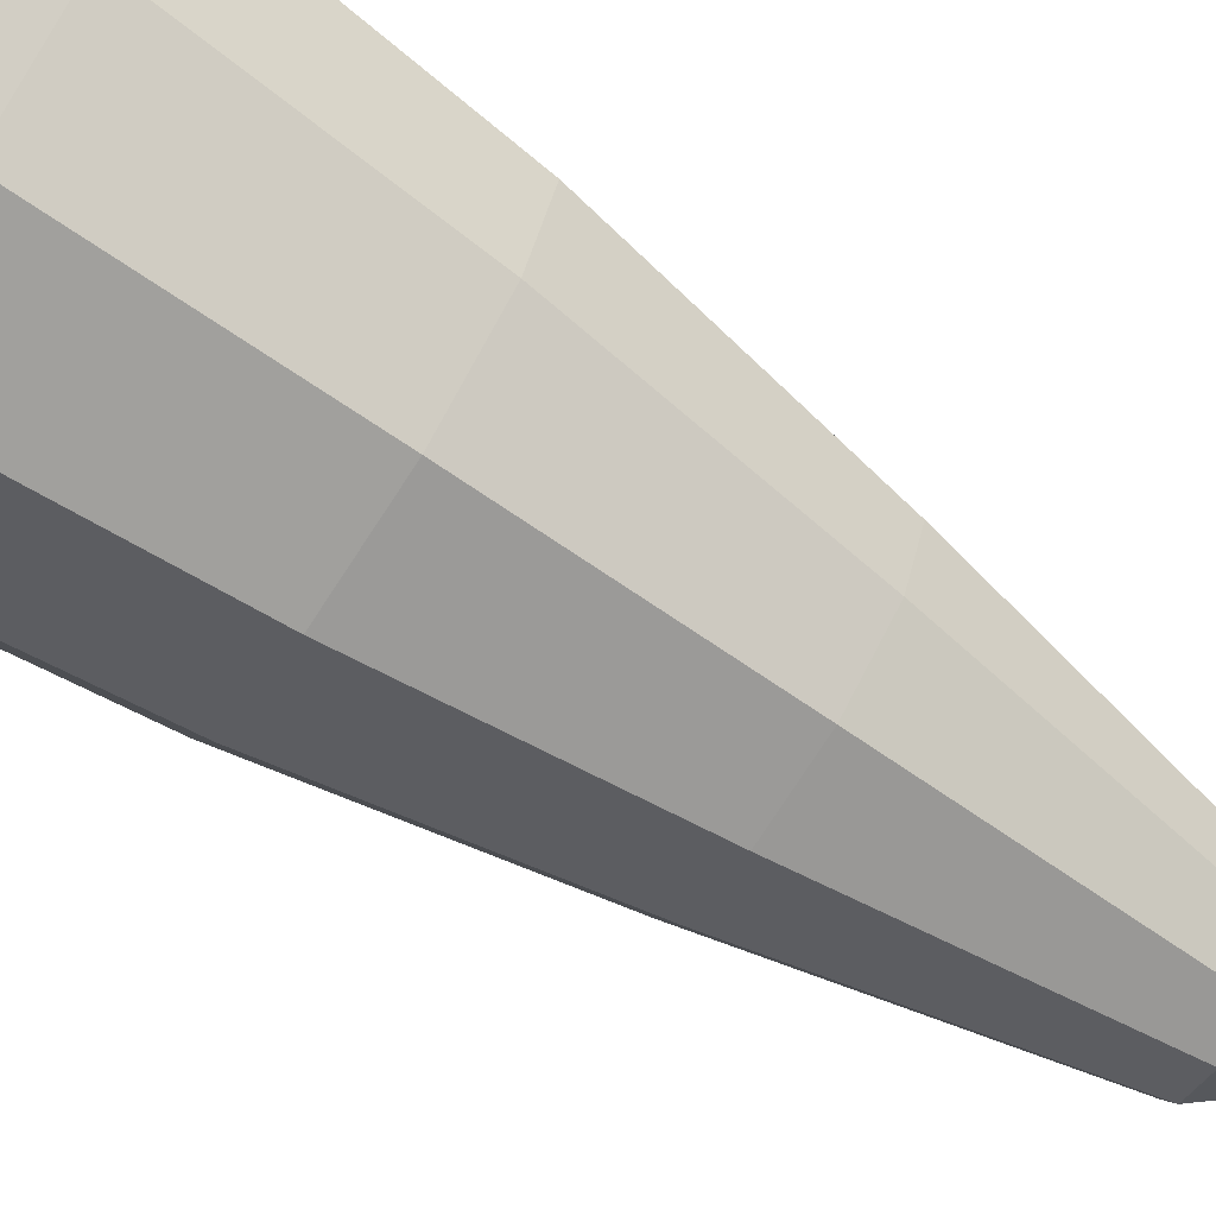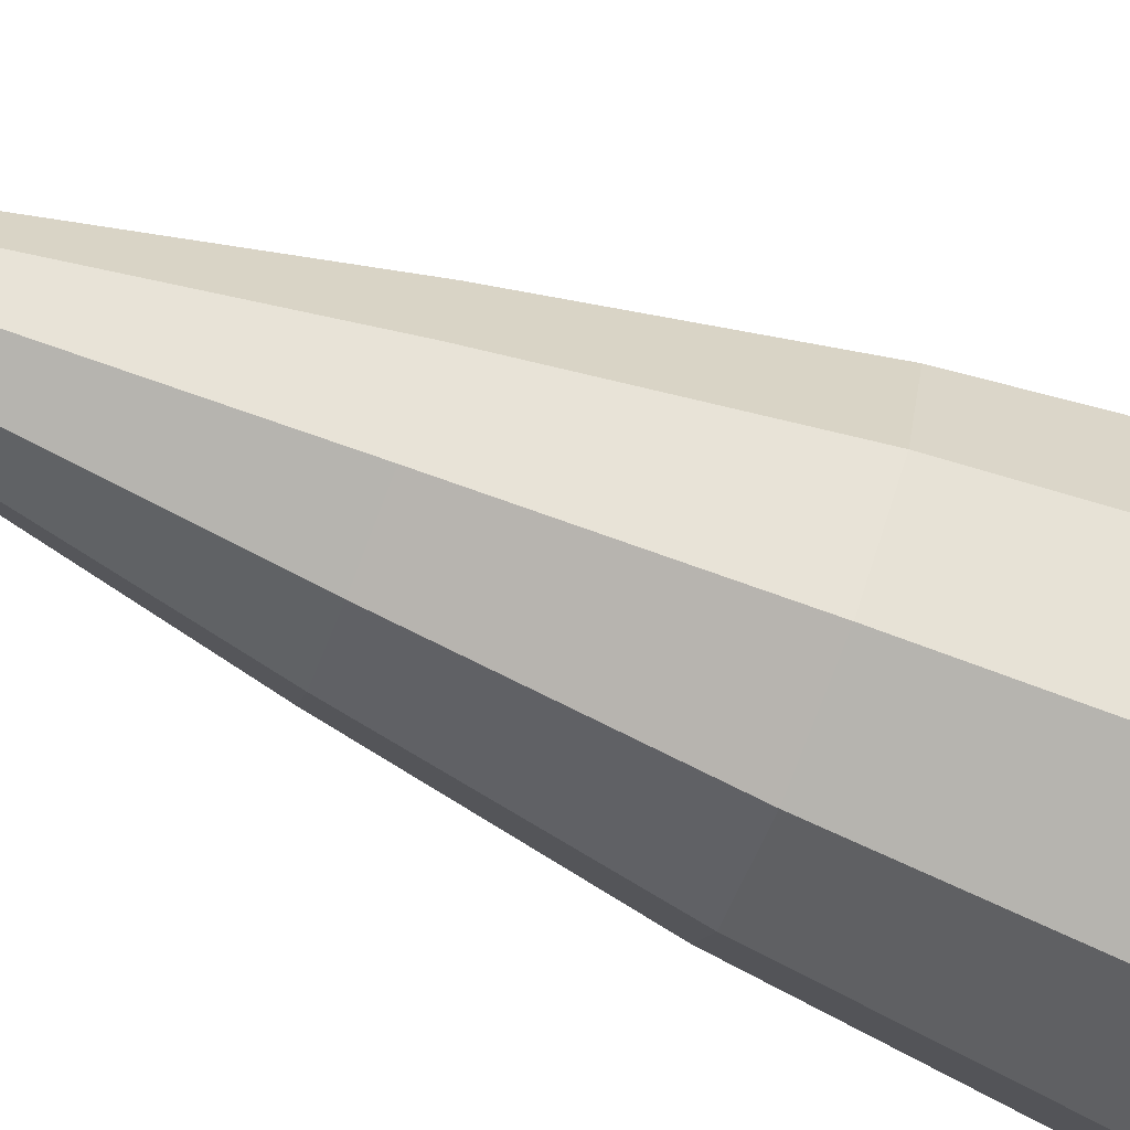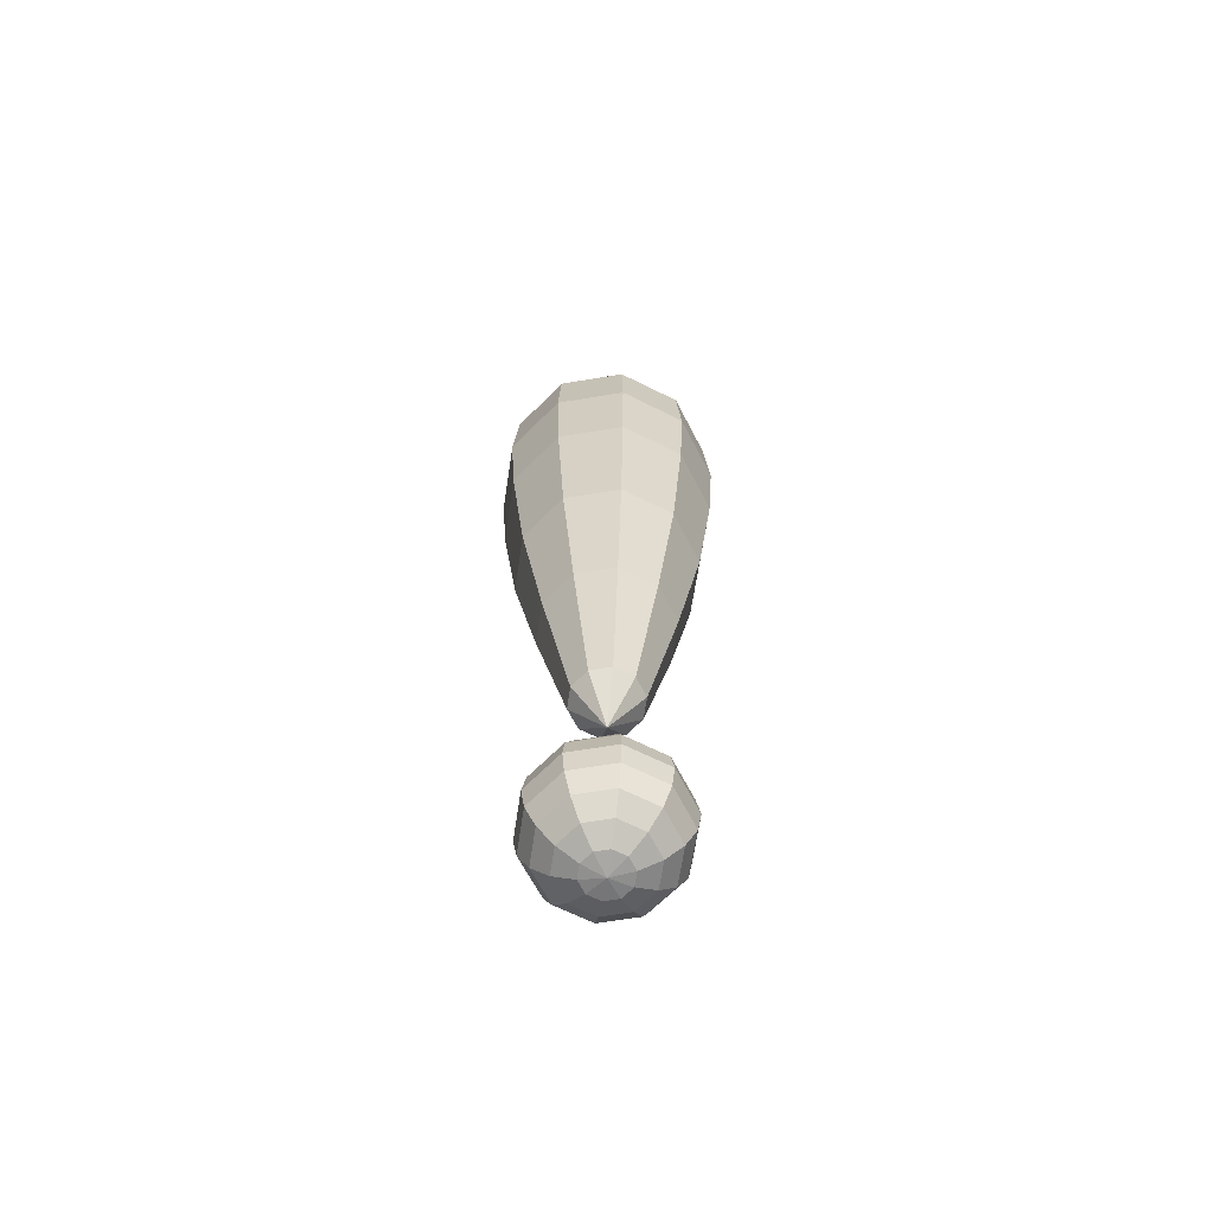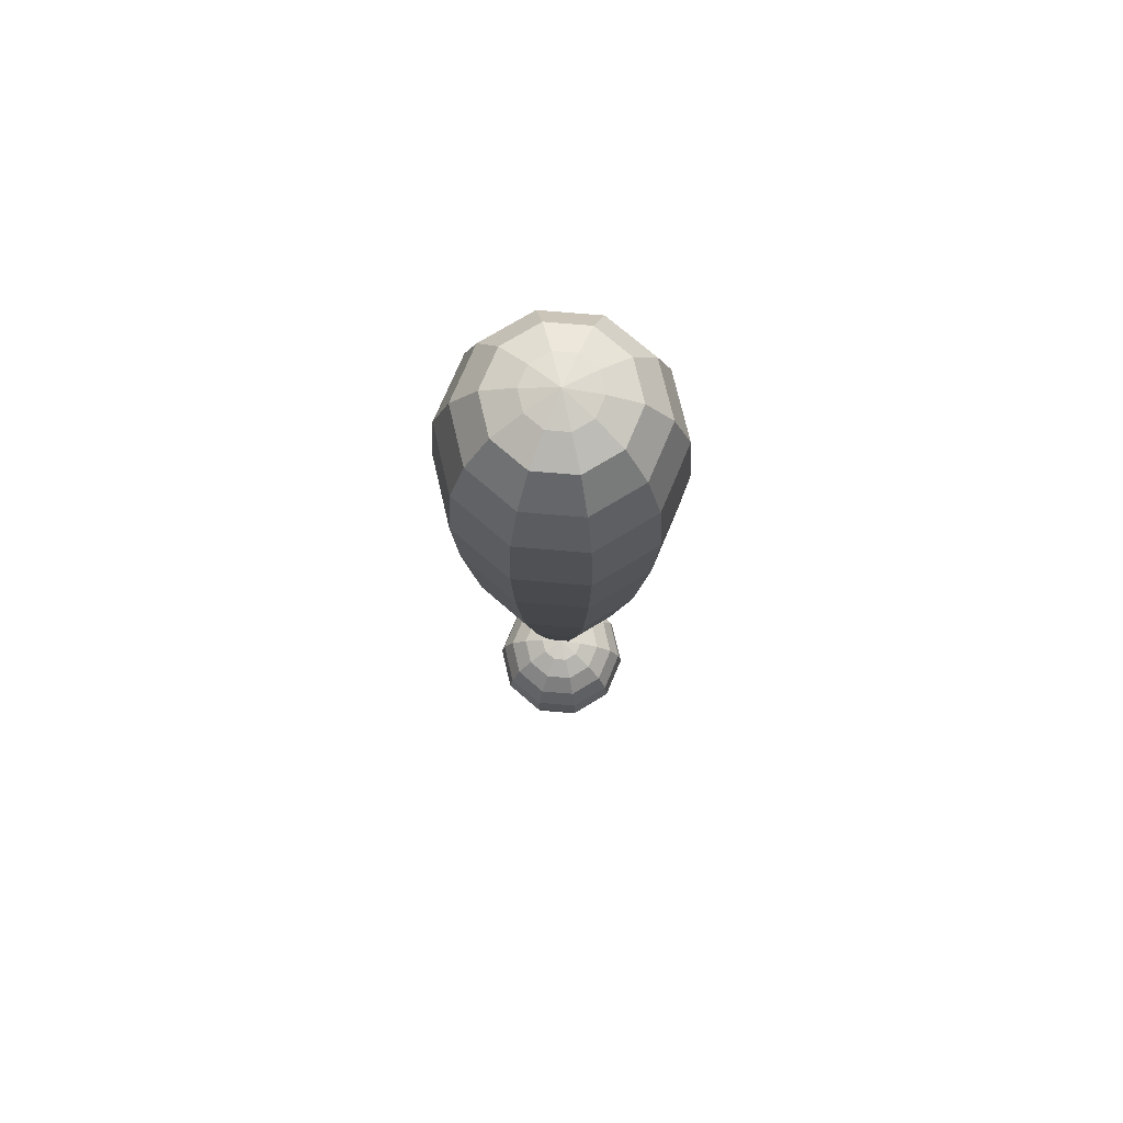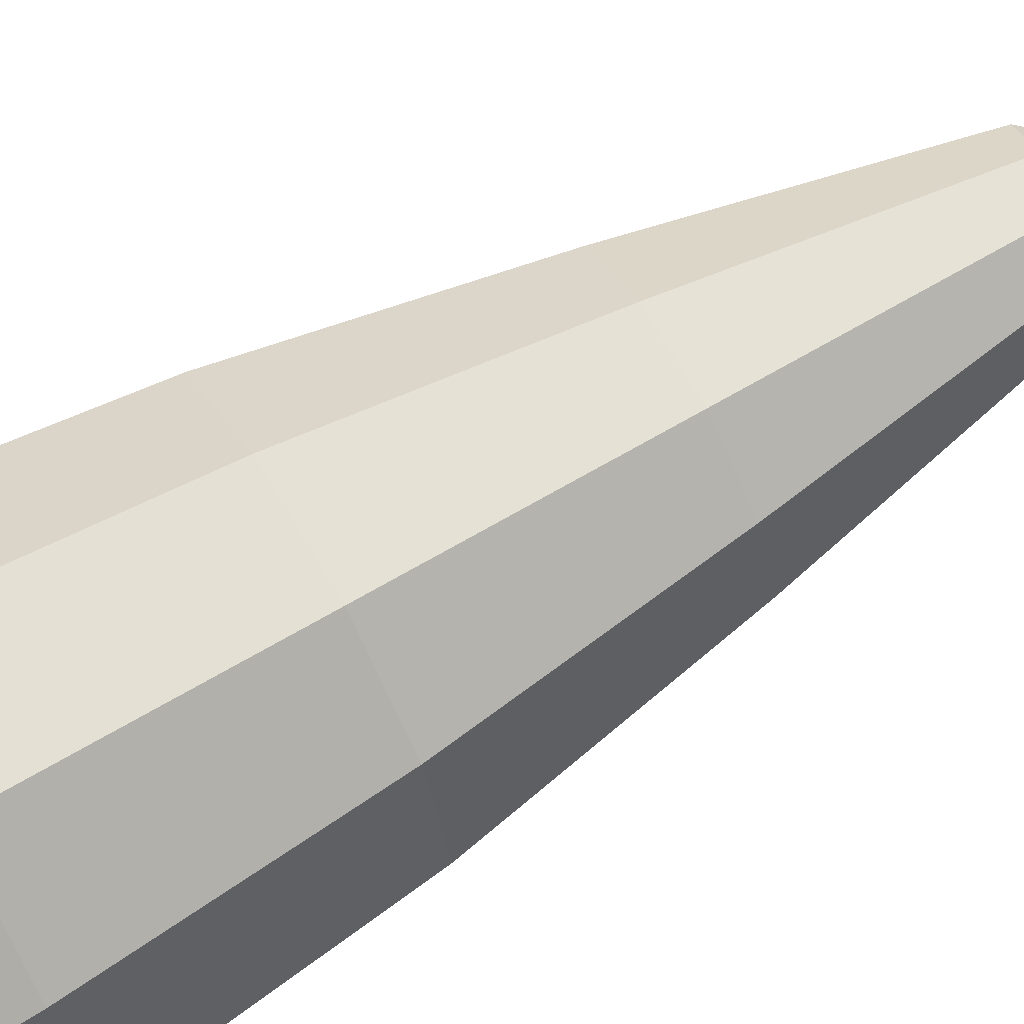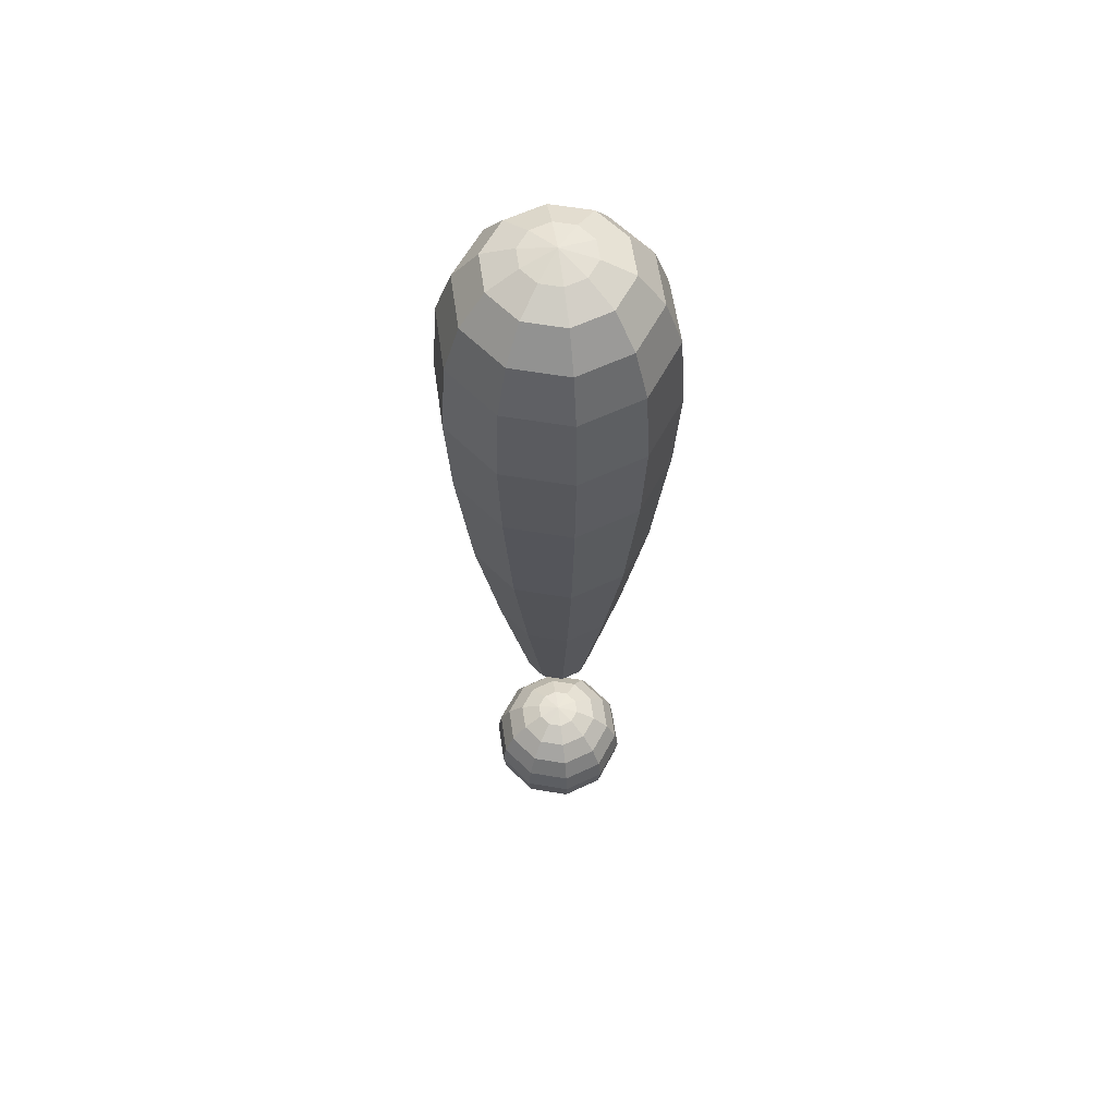
<metadata>
{"format":"obj","ext":"obj","renderer":"f3d","projection":"perspective","resolution":1024,"background":"white","views":[{"elev":-74.7,"azim":-122.9,"up":"+Z"},{"elev":-79.9,"azim":69.0,"up":"+Z"},{"elev":-65.9,"azim":-170.6,"up":"+Y"},{"elev":73.8,"azim":148.8,"up":"+Y"},{"elev":70.0,"azim":-120.0,"up":"+Z"},{"elev":58.8,"azim":-170.1,"up":"+Y"}]}
</metadata>
<code>
g default
v 0.1613 -0.6137 -0.1172
v 0.06162 -0.6137 -0.1896
v -0.06162 -0.6137 -0.1896
v -0.1613 -0.6137 -0.1172
v -0.1994 -0.6137 0
v -0.1613 -0.6137 0.1172
v -0.06162 -0.6137 0.1896
v 0.06162 -0.6137 0.1896
v 0.1613 -0.6137 0.1172
v 0.1994 -0.6137 0
v 0.3068 -0.522 -0.2229
v 0.1172 -0.522 -0.3607
v -0.1172 -0.522 -0.3607
v -0.3068 -0.522 -0.2229
v -0.3793 -0.522 0
v -0.3068 -0.522 0.2229
v -0.1172 -0.522 0.3607
v 0.1172 -0.522 0.3607
v 0.3068 -0.522 0.2229
v 0.3793 -0.522 0
v 0.4223 -0.3793 -0.3068
v 0.1613 -0.3793 -0.4965
v -0.1613 -0.3793 -0.4965
v -0.4223 -0.3793 -0.3068
v -0.522 -0.3793 0
v -0.4223 -0.3793 0.3068
v -0.1613 -0.3793 0.4965
v 0.1613 -0.3793 0.4965
v 0.4223 -0.3793 0.3068
v 0.522 -0.3793 0
v 0.4965 -0.1994 -0.3607
v 0.1896 -0.1994 -0.5836
v -0.1896 -0.1994 -0.5836
v -0.4965 -0.1994 -0.3607
v -0.6137 -0.1994 0
v -0.4965 -0.1994 0.3607
v -0.1896 -0.1994 0.5836
v 0.1896 -0.1994 0.5836
v 0.4965 -0.1994 0.3607
v 0.6137 -0.1994 0
v 0.522 0 -0.3793
v 0.1994 0 -0.6137
v -0.1994 0 -0.6137
v -0.522 0 -0.3793
v -0.6453 0 0
v -0.522 0 0.3793
v -0.1994 0 0.6137
v 0.1994 0 0.6137
v 0.522 0 0.3793
v 0.6453 0 0
v 0.4965 0.1994 -0.3607
v 0.1896 0.1994 -0.5836
v -0.1896 0.1994 -0.5836
v -0.4965 0.1994 -0.3607
v -0.6137 0.1994 0
v -0.4965 0.1994 0.3607
v -0.1896 0.1994 0.5836
v 0.1896 0.1994 0.5836
v 0.4965 0.1994 0.3607
v 0.6137 0.1994 0
v 0.4223 0.3793 -0.3068
v 0.1613 0.3793 -0.4965
v -0.1613 0.3793 -0.4965
v -0.4223 0.3793 -0.3068
v -0.522 0.3793 0
v -0.4223 0.3793 0.3068
v -0.1613 0.3793 0.4965
v 0.1613 0.3793 0.4965
v 0.4223 0.3793 0.3068
v 0.522 0.3793 0
v 0.3068 0.522 -0.2229
v 0.1172 0.522 -0.3607
v -0.1172 0.522 -0.3607
v -0.3068 0.522 -0.2229
v -0.3793 0.522 0
v -0.3068 0.522 0.2229
v -0.1172 0.522 0.3607
v 0.1172 0.522 0.3607
v 0.3068 0.522 0.2229
v 0.3793 0.522 0
v 0.1613 0.6137 -0.1172
v 0.06162 0.6137 -0.1896
v -0.06162 0.6137 -0.1896
v -0.1613 0.6137 -0.1172
v -0.1994 0.6137 0
v -0.1613 0.6137 0.1172
v -0.06162 0.6137 0.1896
v 0.06162 0.6137 0.1896
v 0.1613 0.6137 0.1172
v 0.1994 0.6137 0
v 0 -0.6453 0
v 0 0.6453 0
g pSphere1
f 1 2 12 11
f 2 3 13 12
f 3 4 14 13
f 4 5 15 14
f 5 6 16 15
f 6 7 17 16
f 7 8 18 17
f 8 9 19 18
f 9 10 20 19
f 10 1 11 20
f 11 12 22 21
f 12 13 23 22
f 13 14 24 23
f 14 15 25 24
f 15 16 26 25
f 16 17 27 26
f 17 18 28 27
f 18 19 29 28
f 19 20 30 29
f 20 11 21 30
f 21 22 32 31
f 22 23 33 32
f 23 24 34 33
f 24 25 35 34
f 25 26 36 35
f 26 27 37 36
f 27 28 38 37
f 28 29 39 38
f 29 30 40 39
f 30 21 31 40
f 31 32 42 41
f 32 33 43 42
f 33 34 44 43
f 34 35 45 44
f 35 36 46 45
f 36 37 47 46
f 37 38 48 47
f 38 39 49 48
f 39 40 50 49
f 40 31 41 50
f 41 42 52 51
f 42 43 53 52
f 43 44 54 53
f 44 45 55 54
f 45 46 56 55
f 46 47 57 56
f 47 48 58 57
f 48 49 59 58
f 49 50 60 59
f 50 41 51 60
f 51 52 62 61
f 52 53 63 62
f 53 54 64 63
f 54 55 65 64
f 55 56 66 65
f 56 57 67 66
f 57 58 68 67
f 58 59 69 68
f 59 60 70 69
f 60 51 61 70
f 61 62 72 71
f 62 63 73 72
f 63 64 74 73
f 64 65 75 74
f 65 66 76 75
f 66 67 77 76
f 67 68 78 77
f 68 69 79 78
f 69 70 80 79
f 70 61 71 80
f 71 72 82 81
f 72 73 83 82
f 73 74 84 83
f 74 75 85 84
f 75 76 86 85
f 76 77 87 86
f 77 78 88 87
f 78 79 89 88
f 79 80 90 89
f 80 71 81 90
f 2 1 91
f 3 2 91
f 4 3 91
f 5 4 91
f 6 5 91
f 7 6 91
f 8 7 91
f 9 8 91
f 10 9 91
f 1 10 91
f 81 82 92
f 82 83 92
f 83 84 92
f 84 85 92
f 85 86 92
f 86 87 92
f 87 88 92
f 88 89 92
f 89 90 92
f 90 81 92
g default
v 0.25 1.869 -0.1816
v 0.09549 1.869 -0.2939
v -0.09549 1.869 -0.2939
v -0.25 1.869 -0.1816
v -0.309 1.869 0
v -0.25 1.869 0.1816
v -0.09549 1.869 0.2939
v 0.09549 1.869 0.2939
v 0.25 1.869 0.1816
v 0.309 1.869 0
v 0.4755 3.142 -0.3455
v 0.1816 3.142 -0.559
v -0.1816 3.142 -0.559
v -0.4755 3.142 -0.3455
v -0.5878 3.142 0
v -0.4755 3.142 0.3455
v -0.1816 3.142 0.559
v 0.1816 3.142 0.559
v 0.4755 3.142 0.3455
v 0.5878 3.142 0
v 0.6545 4.311 -0.4755
v 0.25 4.311 -0.7694
v -0.25 4.311 -0.7694
v -0.6545 4.311 -0.4755
v -0.809 4.311 0
v -0.6545 4.311 0.4755
v -0.25 4.311 0.7694
v 0.25 4.311 0.7694
v 0.6545 4.311 0.4755
v 0.809 4.311 0
v 0.7694 5.516 -0.559
v 0.2939 5.516 -0.9045
v -0.2939 5.516 -0.9045
v -0.7694 5.516 -0.559
v -0.9511 5.516 0
v -0.7694 5.516 0.559
v -0.2939 5.516 0.9045
v 0.2939 5.516 0.9045
v 0.7694 5.516 0.559
v 0.9511 5.516 0
v 0.809 6.348 -0.5878
v 0.309 6.348 -0.9511
v -0.309 6.348 -0.9511
v -0.809 6.348 -0.5878
v -1 6.348 0
v -0.809 6.348 0.5878
v -0.309 6.348 0.9511
v 0.309 6.348 0.9511
v 0.809 6.348 0.5878
v 1 6.348 0
v 0.7694 7.057 -0.559
v 0.2939 7.057 -0.9045
v -0.2939 7.057 -0.9045
v -0.7694 7.057 -0.559
v -0.9511 7.057 0
v -0.7694 7.057 0.559
v -0.2939 7.057 0.9045
v 0.2939 7.057 0.9045
v 0.7694 7.057 0.559
v 0.9511 7.057 0
v 0.6545 7.471 -0.4755
v 0.25 7.471 -0.7694
v -0.25 7.471 -0.7694
v -0.6545 7.471 -0.4755
v -0.809 7.471 0
v -0.6545 7.471 0.4755
v -0.25 7.471 0.7694
v 0.25 7.471 0.7694
v 0.6545 7.471 0.4755
v 0.809 7.471 0
v 0.4755 7.76 -0.3455
v 0.1816 7.76 -0.559
v -0.1816 7.76 -0.559
v -0.4755 7.76 -0.3455
v -0.5878 7.76 0
v -0.4755 7.76 0.3455
v -0.1816 7.76 0.559
v 0.1816 7.76 0.559
v 0.4755 7.76 0.3455
v 0.5878 7.76 0
v 0.25 7.88 -0.1816
v 0.09549 7.88 -0.2939
v -0.09549 7.88 -0.2939
v -0.25 7.88 -0.1816
v -0.309 7.88 0
v -0.25 7.88 0.1816
v -0.09549 7.88 0.2939
v 0.09549 7.88 0.2939
v 0.25 7.88 0.1816
v 0.309 7.88 0
v 0 1.465 0
v 0 7.95 0
g pSphere2
f 93 94 104 103
f 94 95 105 104
f 95 96 106 105
f 96 97 107 106
f 97 98 108 107
f 98 99 109 108
f 99 100 110 109
f 100 101 111 110
f 101 102 112 111
f 102 93 103 112
f 103 104 114 113
f 104 105 115 114
f 105 106 116 115
f 106 107 117 116
f 107 108 118 117
f 108 109 119 118
f 109 110 120 119
f 110 111 121 120
f 111 112 122 121
f 112 103 113 122
f 113 114 124 123
f 114 115 125 124
f 115 116 126 125
f 116 117 127 126
f 117 118 128 127
f 118 119 129 128
f 119 120 130 129
f 120 121 131 130
f 121 122 132 131
f 122 113 123 132
f 123 124 134 133
f 124 125 135 134
f 125 126 136 135
f 126 127 137 136
f 127 128 138 137
f 128 129 139 138
f 129 130 140 139
f 130 131 141 140
f 131 132 142 141
f 132 123 133 142
f 133 134 144 143
f 134 135 145 144
f 135 136 146 145
f 136 137 147 146
f 137 138 148 147
f 138 139 149 148
f 139 140 150 149
f 140 141 151 150
f 141 142 152 151
f 142 133 143 152
f 143 144 154 153
f 144 145 155 154
f 145 146 156 155
f 146 147 157 156
f 147 148 158 157
f 148 149 159 158
f 149 150 160 159
f 150 151 161 160
f 151 152 162 161
f 152 143 153 162
f 153 154 164 163
f 154 155 165 164
f 155 156 166 165
f 156 157 167 166
f 157 158 168 167
f 158 159 169 168
f 159 160 170 169
f 160 161 171 170
f 161 162 172 171
f 162 153 163 172
f 163 164 174 173
f 164 165 175 174
f 165 166 176 175
f 166 167 177 176
f 167 168 178 177
f 168 169 179 178
f 169 170 180 179
f 170 171 181 180
f 171 172 182 181
f 172 163 173 182
f 94 93 183
f 95 94 183
f 96 95 183
f 97 96 183
f 98 97 183
f 99 98 183
f 100 99 183
f 101 100 183
f 102 101 183
f 93 102 183
f 173 174 184
f 174 175 184
f 175 176 184
f 176 177 184
f 177 178 184
f 178 179 184
f 179 180 184
f 180 181 184
f 181 182 184
f 182 173 184

</code>
